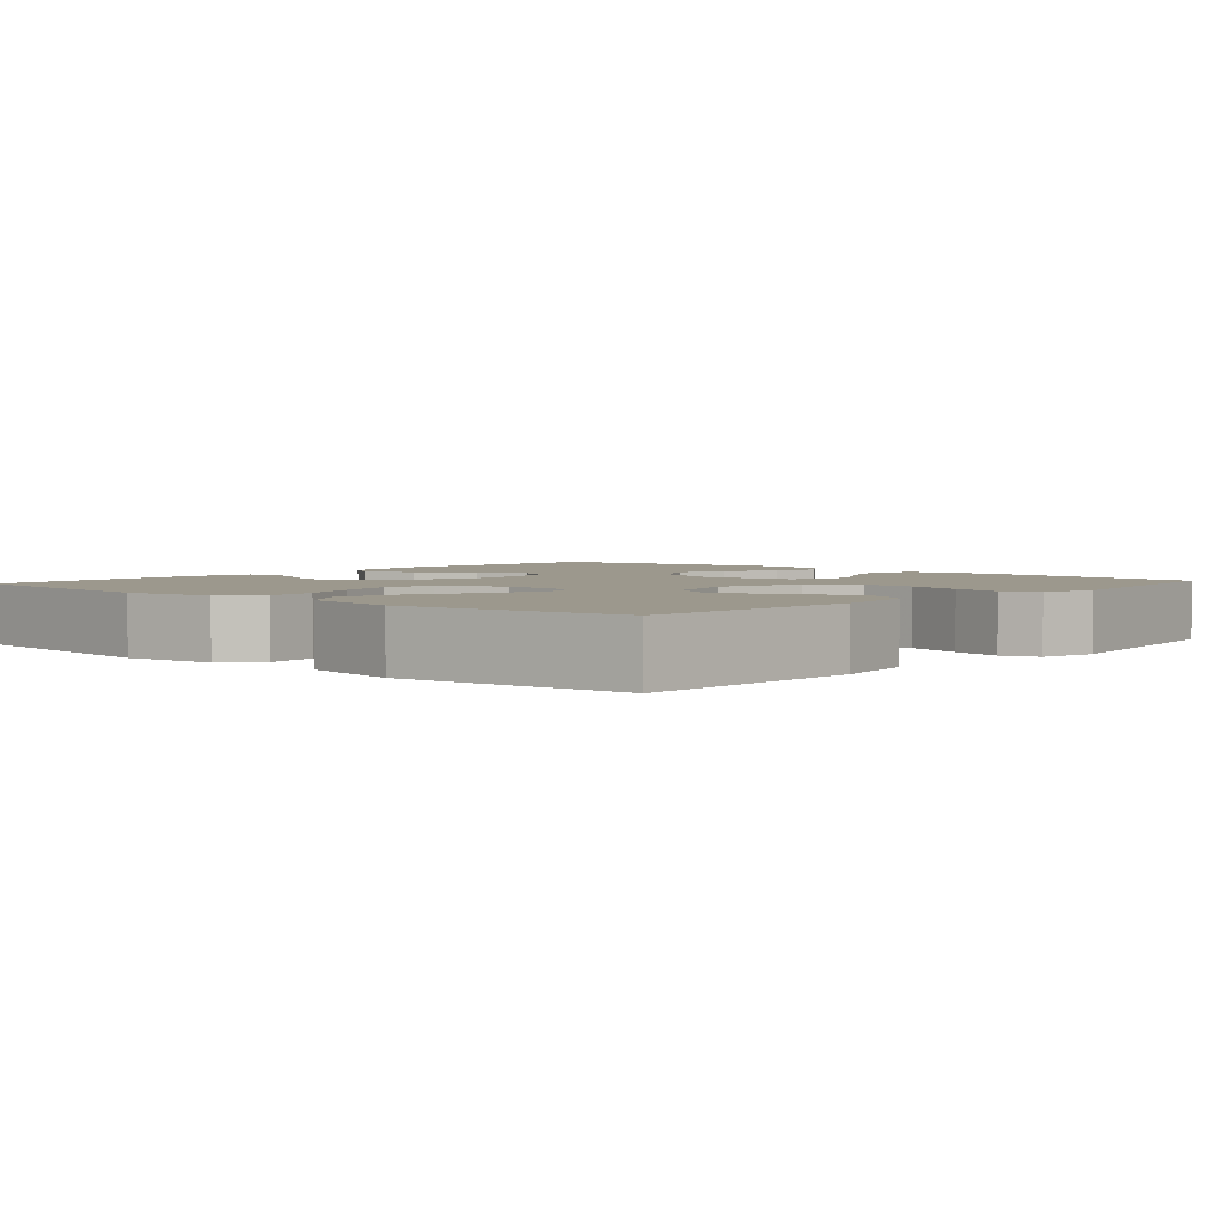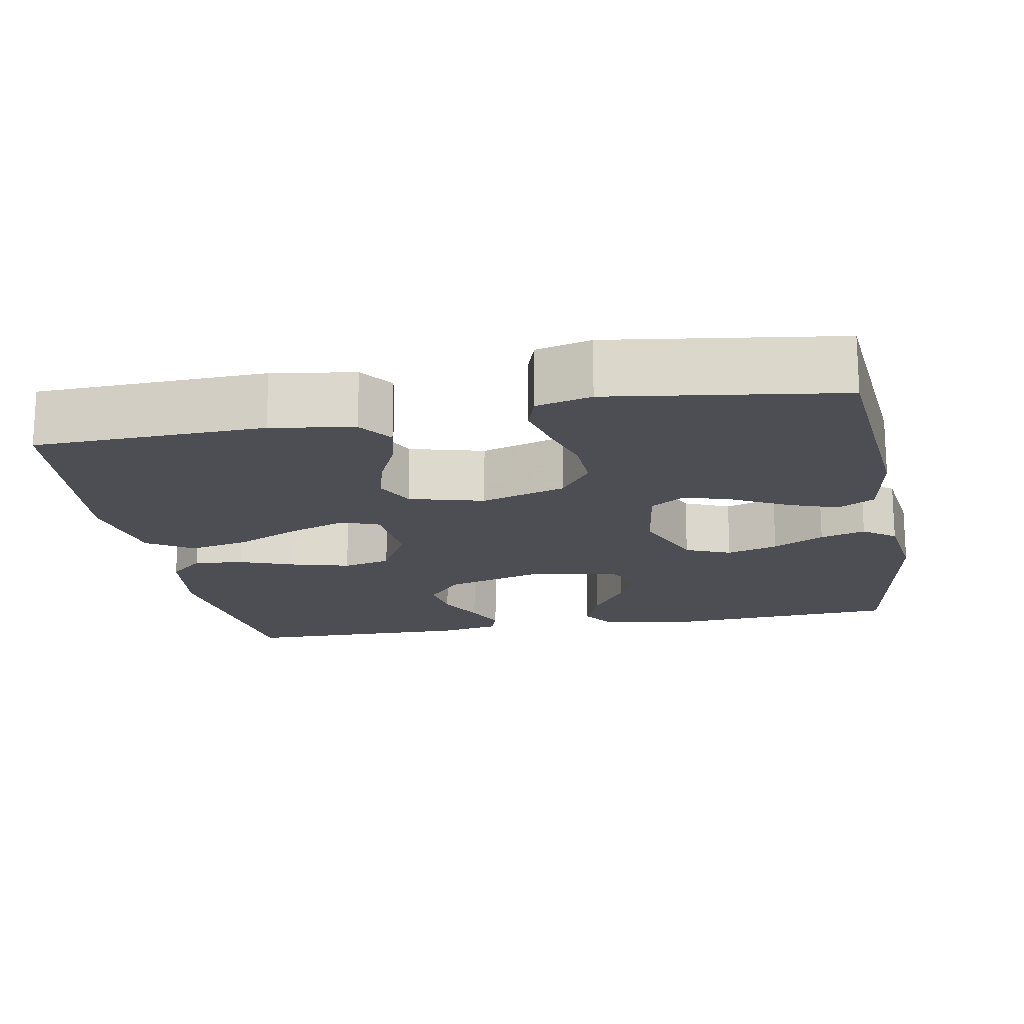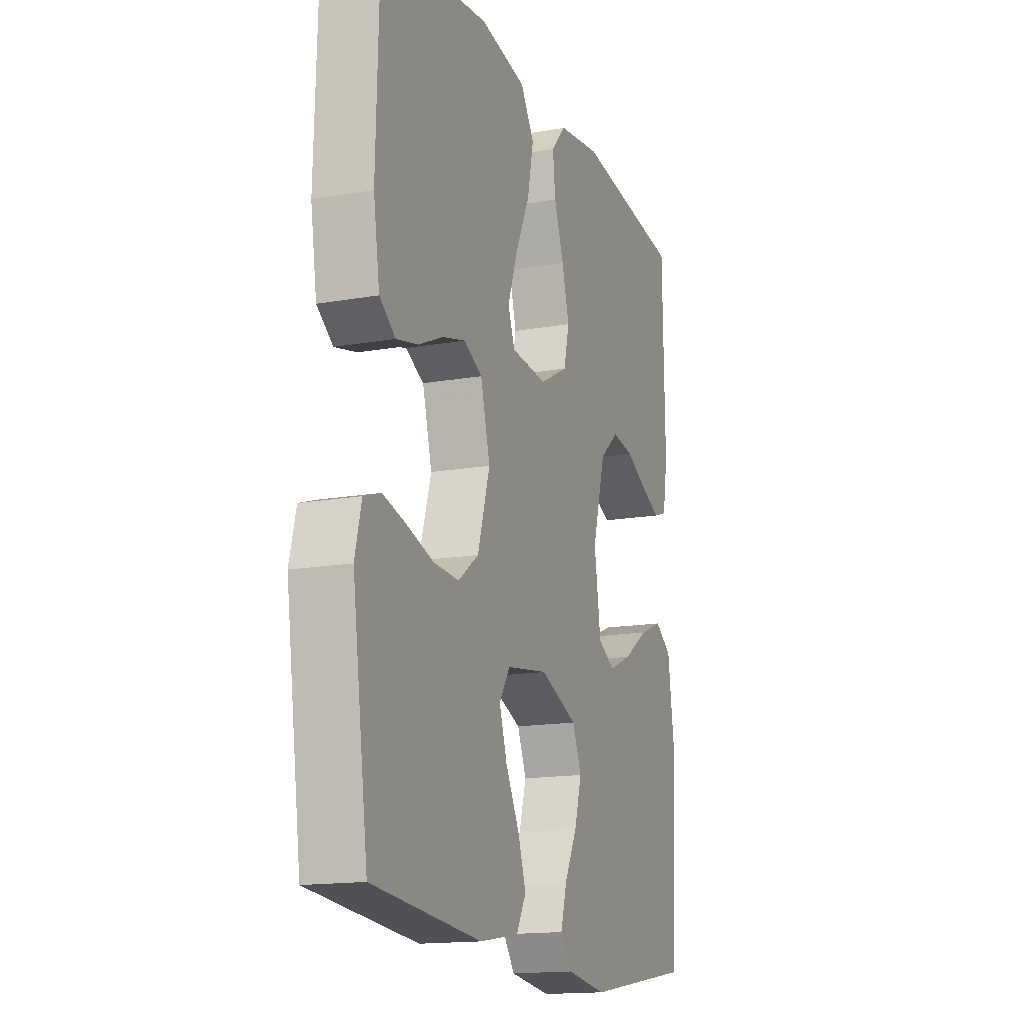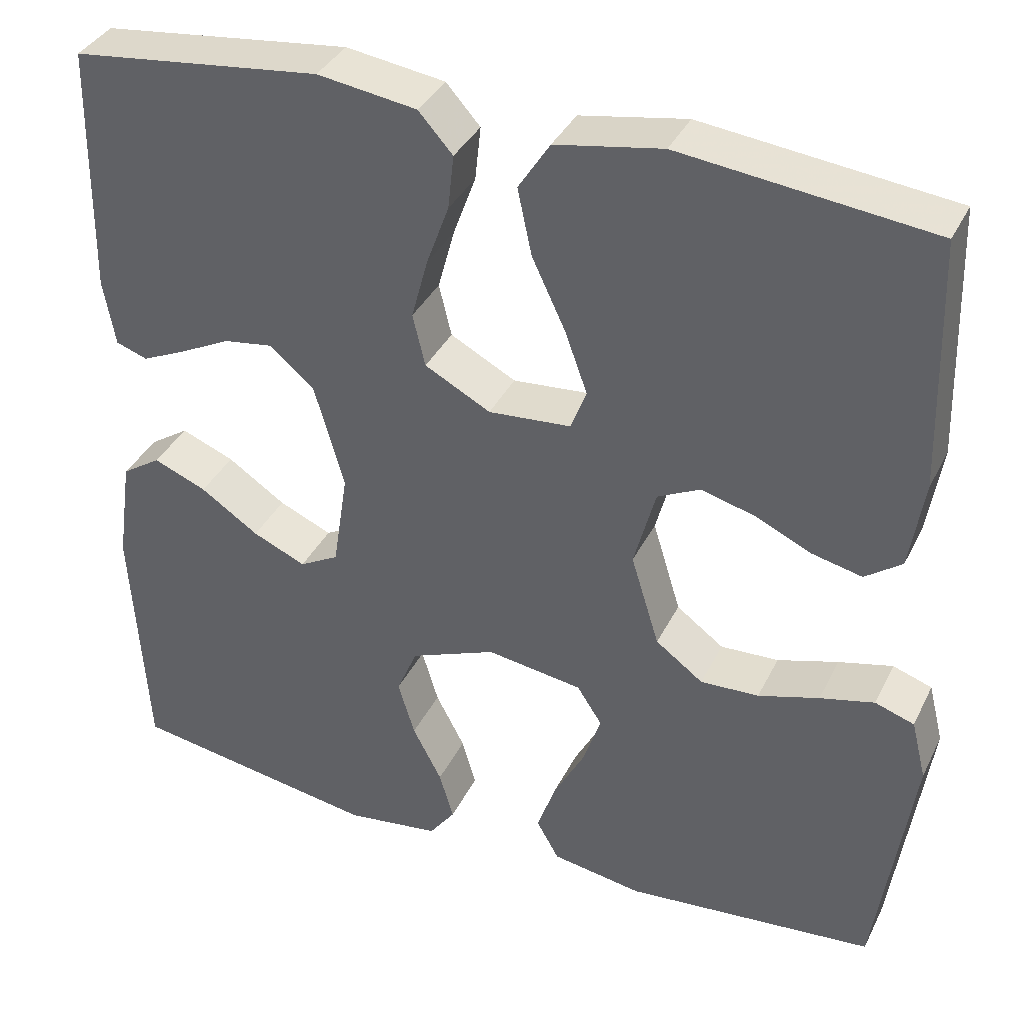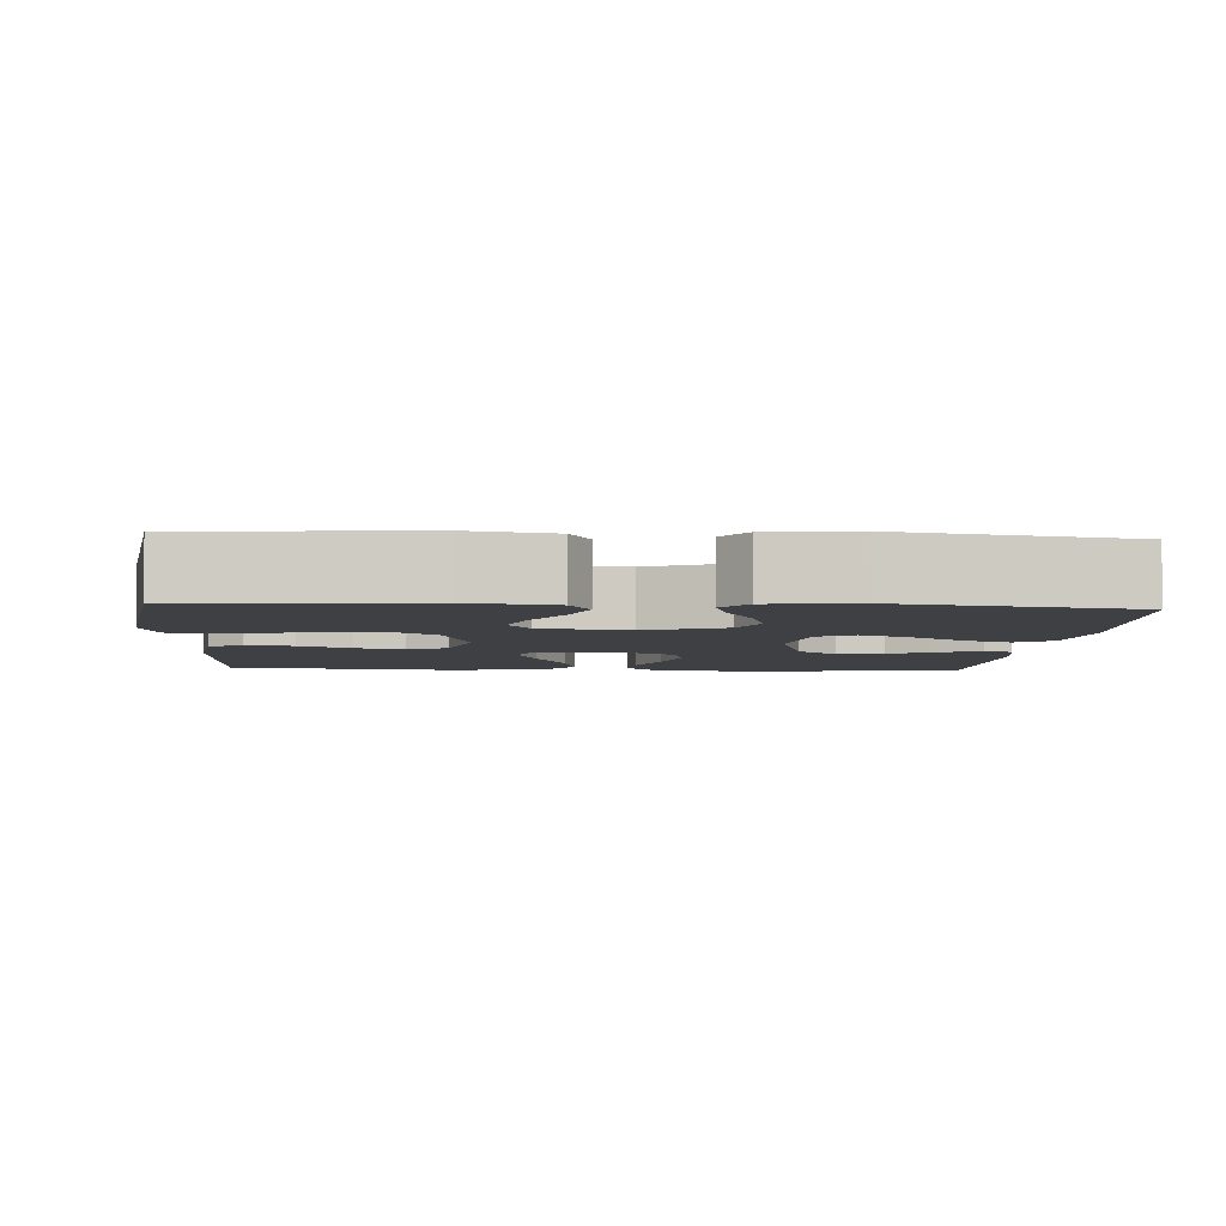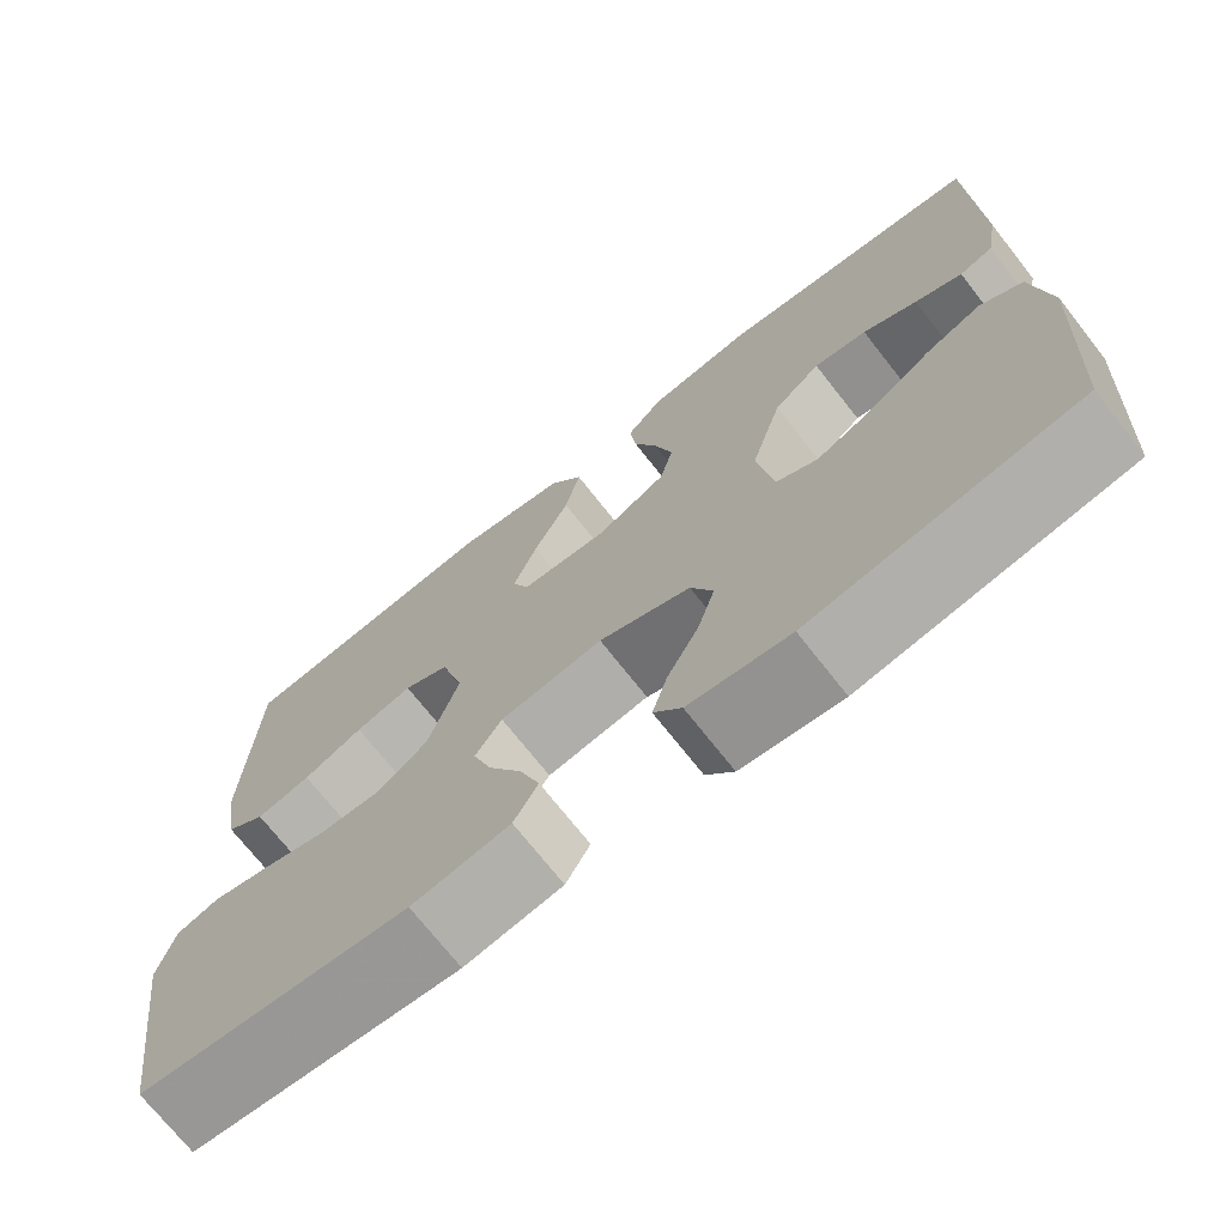
<metadata>
{"format":"obj","ext":"obj","renderer":"f3d","projection":"perspective","resolution":1024,"background":"white","views":[{"elev":3.1,"azim":41.6,"up":"+Y"},{"elev":-17.3,"azim":100.5,"up":"+Y"},{"elev":-15.6,"azim":110.4,"up":"+Z"},{"elev":36.8,"azim":23.8,"up":"+Z"},{"elev":-4.8,"azim":176.1,"up":"+Y"},{"elev":-72.2,"azim":-141.8,"up":"+Z"}]}
</metadata>
<code>
v -0.5 0.07 0.5
v -0.2 0.07 0.536
v -0.081 0.07 0.519
v -0.04 0.07 0.473
v -0.047 0.07 0.408
v -0.074 0.07 0.334
v -0.094 0.07 0.26
v -0.079 0.07 0.197
v 0 0.07 0.155
v 0.099 0.07 0.163
v 0.118 0.07 0.212
v 0.091 0.07 0.287
v 0.051 0.07 0.372
v 0.034 0.07 0.452
v 0.072 0.07 0.511
v 0.2 0.07 0.534
v 0.5 0.07 0.5
v 0.509 0.07 0.2
v 0.492 0.07 0.092
v 0.448 0.07 0.06
v 0.387 0.07 0.074
v 0.32 0.07 0.105
v 0.256 0.07 0.122
v 0.205 0.07 0.097
v 0.179 0.07 0
v 0.213 0.07 -0.111
v 0.27 0.07 -0.153
v 0.34 0.07 -0.15
v 0.413 0.07 -0.128
v 0.478 0.07 -0.112
v 0.525 0.07 -0.128
v 0.543 0.07 -0.2
v 0.5 0.07 -0.5
v 0.2 0.07 -0.527
v 0.091 0.07 -0.509
v 0.064 0.07 -0.461
v 0.086 0.07 -0.397
v 0.124 0.07 -0.326
v 0.145 0.07 -0.262
v 0.115 0.07 -0.216
v 0 0.07 -0.199
v -0.103 0.07 -0.24
v -0.128 0.07 -0.299
v -0.108 0.07 -0.366
v -0.073 0.07 -0.433
v -0.056 0.07 -0.492
v -0.087 0.07 -0.534
v -0.2 0.07 -0.549
v -0.5 0.07 -0.5
v -0.518 0.07 -0.2
v -0.5 0.07 -0.074
v -0.453 0.07 -0.043
v -0.389 0.07 -0.069
v -0.319 0.07 -0.116
v -0.255 0.07 -0.144
v -0.208 0.07 -0.118
v -0.19 0.07 0
v -0.226 0.07 0.126
v -0.279 0.07 0.171
v -0.339 0.07 0.162
v -0.4 0.07 0.131
v -0.453 0.07 0.107
v -0.491 0.07 0.12
v -0.505 0.07 0.2
v -0.5 0 0.5
v -0.2 0 0.536
v -0.081 0 0.519
v -0.04 0 0.473
v -0.047 0 0.408
v -0.074 0 0.334
v -0.094 0 0.26
v -0.079 0 0.197
v 0 0 0.155
v 0.099 0 0.163
v 0.118 0 0.212
v 0.091 0 0.287
v 0.051 0 0.372
v 0.034 0 0.452
v 0.072 0 0.511
v 0.2 0 0.534
v 0.5 0 0.5
v 0.509 0 0.2
v 0.492 0 0.092
v 0.448 0 0.06
v 0.387 0 0.074
v 0.32 0 0.105
v 0.256 0 0.122
v 0.205 0 0.097
v 0.179 0 0
v 0.213 0 -0.111
v 0.27 0 -0.153
v 0.34 0 -0.15
v 0.413 0 -0.128
v 0.478 0 -0.112
v 0.525 0 -0.128
v 0.543 0 -0.2
v 0.5 0 -0.5
v 0.2 0 -0.527
v 0.091 0 -0.509
v 0.064 0 -0.461
v 0.086 0 -0.397
v 0.124 0 -0.326
v 0.145 0 -0.262
v 0.115 0 -0.216
v 0 0 -0.199
v -0.103 0 -0.24
v -0.128 0 -0.299
v -0.108 0 -0.366
v -0.073 0 -0.433
v -0.056 0 -0.492
v -0.087 0 -0.534
v -0.2 0 -0.549
v -0.5 0 -0.5
v -0.518 0 -0.2
v -0.5 0 -0.074
v -0.453 0 -0.043
v -0.389 0 -0.069
v -0.319 0 -0.116
v -0.255 0 -0.144
v -0.208 0 -0.118
v -0.19 0 0
v -0.226 0 0.126
v -0.279 0 0.171
v -0.339 0 0.162
v -0.4 0 0.131
v -0.453 0 0.107
v -0.491 0 0.12
v -0.505 0 0.2
f 4 5 6
f 3 4 6
f 2 3 6
f 1 2 6
f 64 1 6
f 63 64 6
f 62 63 6
f 61 62 6
f 60 61 6
f 59 60 6 7
f 58 59 7 8
f 57 58 8 9
f 56 57 9 10
f 52 53 54
f 51 52 54
f 50 51 54
f 49 50 54
f 48 49 54
f 47 48 54
f 46 47 54
f 45 46 54
f 44 45 54
f 43 44 54 55
f 42 43 55 56
f 36 37 38
f 35 36 38
f 34 35 38
f 33 34 38
f 32 33 38
f 31 32 38
f 30 31 38
f 29 30 38
f 28 29 38
f 27 28 38 39
f 26 27 39 40
f 20 21 22
f 19 20 22
f 18 19 22
f 17 18 22
f 16 17 22
f 15 16 22
f 14 15 22
f 13 14 22
f 12 13 22
f 11 12 22 23
f 10 11 23 24
f 10 24 25
f 56 10 25
f 42 56 25
f 41 42 25
f 25 26 40 41
f 70 69 68
f 70 68 67
f 70 67 66
f 70 66 65
f 70 65 128
f 70 128 127
f 70 127 126
f 70 126 125
f 70 125 124
f 71 70 124 123
f 72 71 123 122
f 73 72 122 121
f 74 73 121 120
f 118 117 116
f 118 116 115
f 118 115 114
f 118 114 113
f 118 113 112
f 118 112 111
f 118 111 110
f 118 110 109
f 118 109 108
f 119 118 108 107
f 120 119 107 106
f 102 101 100
f 102 100 99
f 102 99 98
f 102 98 97
f 102 97 96
f 102 96 95
f 102 95 94
f 102 94 93
f 102 93 92
f 103 102 92 91
f 104 103 91 90
f 86 85 84
f 86 84 83
f 86 83 82
f 86 82 81
f 86 81 80
f 86 80 79
f 86 79 78
f 86 78 77
f 86 77 76
f 87 86 76 75
f 88 87 75 74
f 89 88 74
f 89 74 120
f 89 120 106
f 89 106 105
f 105 104 90 89
f 1 65 66 2
f 2 66 67 3
f 3 67 68 4
f 4 68 69 5
f 5 69 70 6
f 6 70 71 7
f 7 71 72 8
f 8 72 73 9
f 9 73 74 10
f 10 74 75 11
f 11 75 76 12
f 12 76 77 13
f 13 77 78 14
f 14 78 79 15
f 15 79 80 16
f 16 80 81 17
f 17 81 82 18
f 18 82 83 19
f 19 83 84 20
f 20 84 85 21
f 21 85 86 22
f 22 86 87 23
f 23 87 88 24
f 24 88 89 25
f 25 89 90 26
f 26 90 91 27
f 27 91 92 28
f 28 92 93 29
f 29 93 94 30
f 30 94 95 31
f 31 95 96 32
f 32 96 97 33
f 33 97 98 34
f 34 98 99 35
f 35 99 100 36
f 36 100 101 37
f 37 101 102 38
f 38 102 103 39
f 39 103 104 40
f 40 104 105 41
f 41 105 106 42
f 42 106 107 43
f 43 107 108 44
f 44 108 109 45
f 45 109 110 46
f 46 110 111 47
f 47 111 112 48
f 48 112 113 49
f 49 113 114 50
f 50 114 115 51
f 51 115 116 52
f 52 116 117 53
f 53 117 118 54
f 54 118 119 55
f 55 119 120 56
f 56 120 121 57
f 57 121 122 58
f 58 122 123 59
f 59 123 124 60
f 60 124 125 61
f 61 125 126 62
f 62 126 127 63
f 63 127 128 64
f 64 128 65 1

</code>
